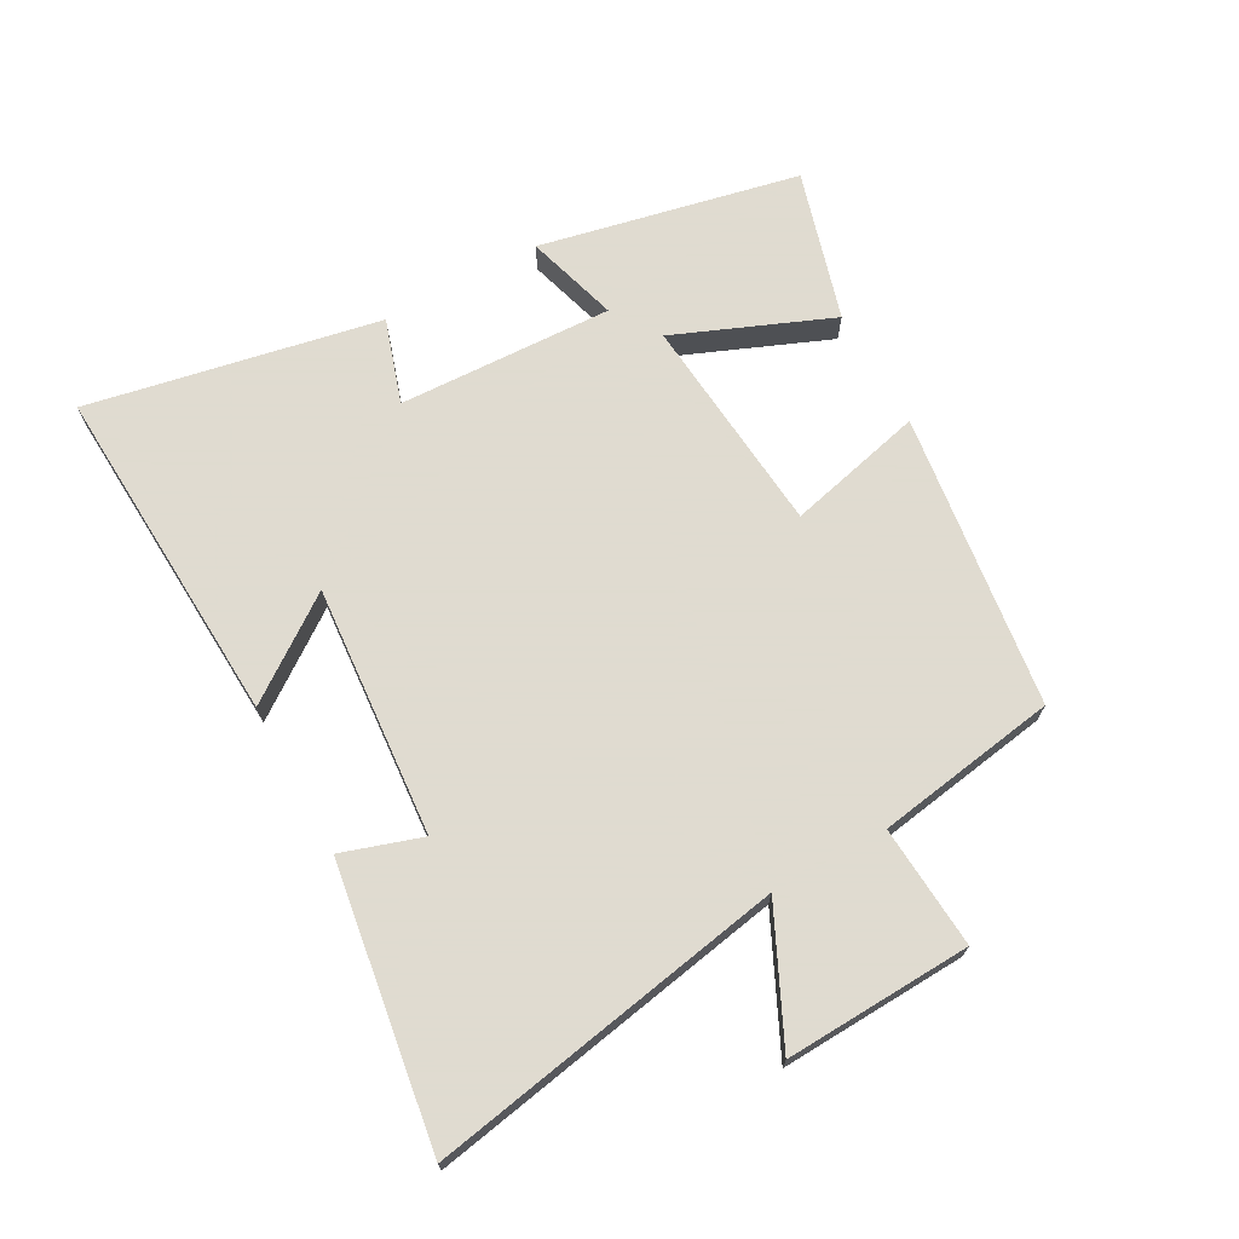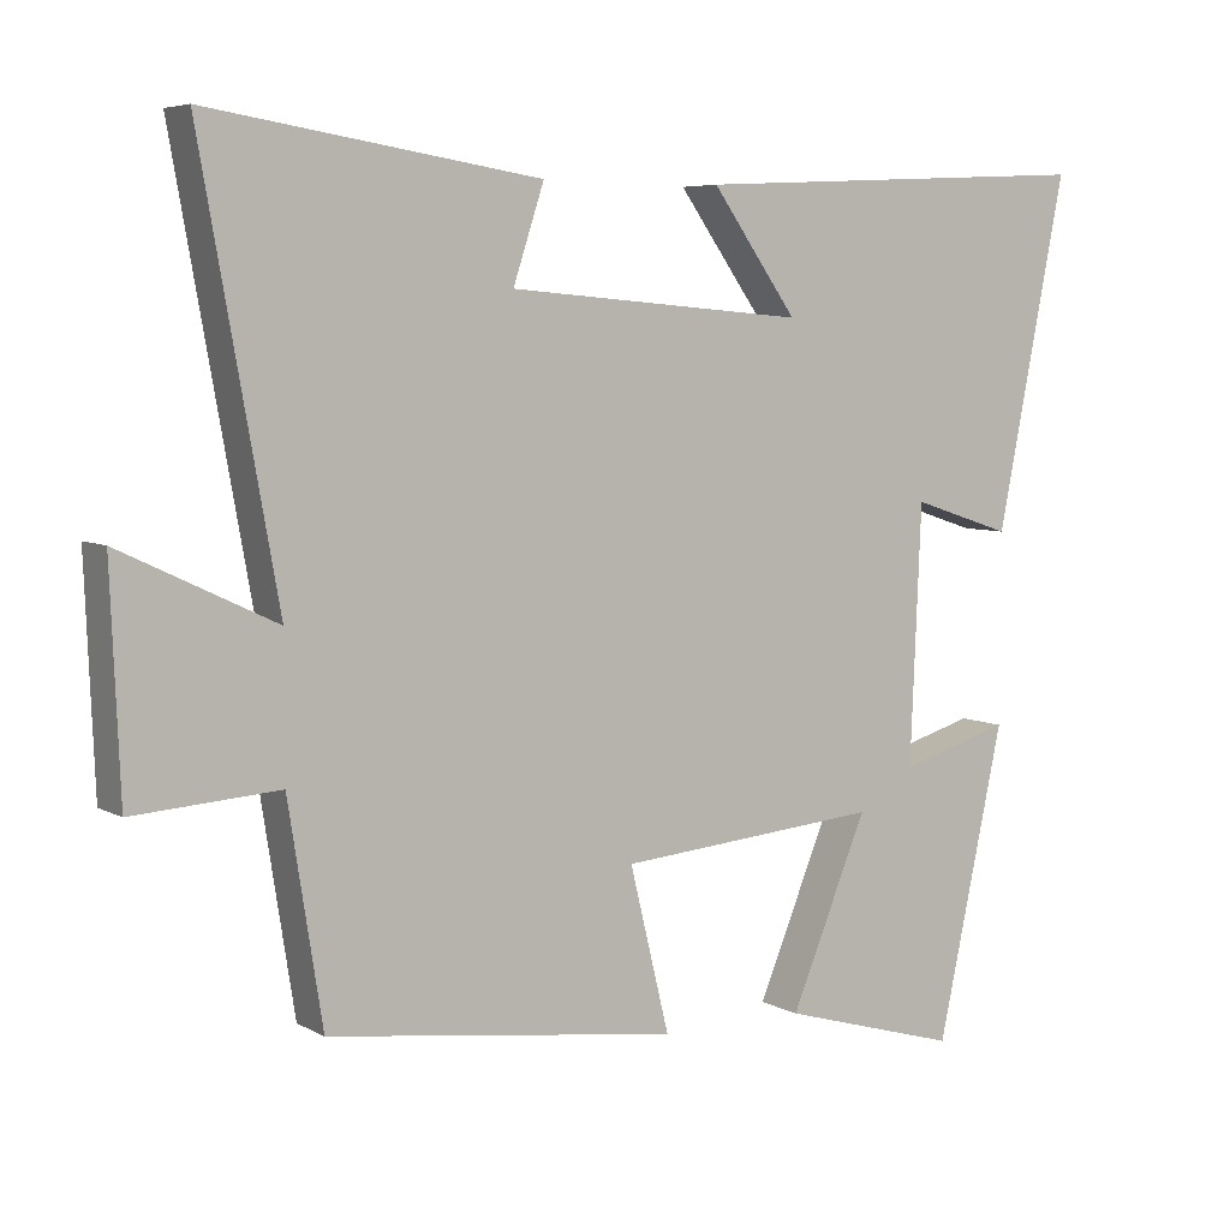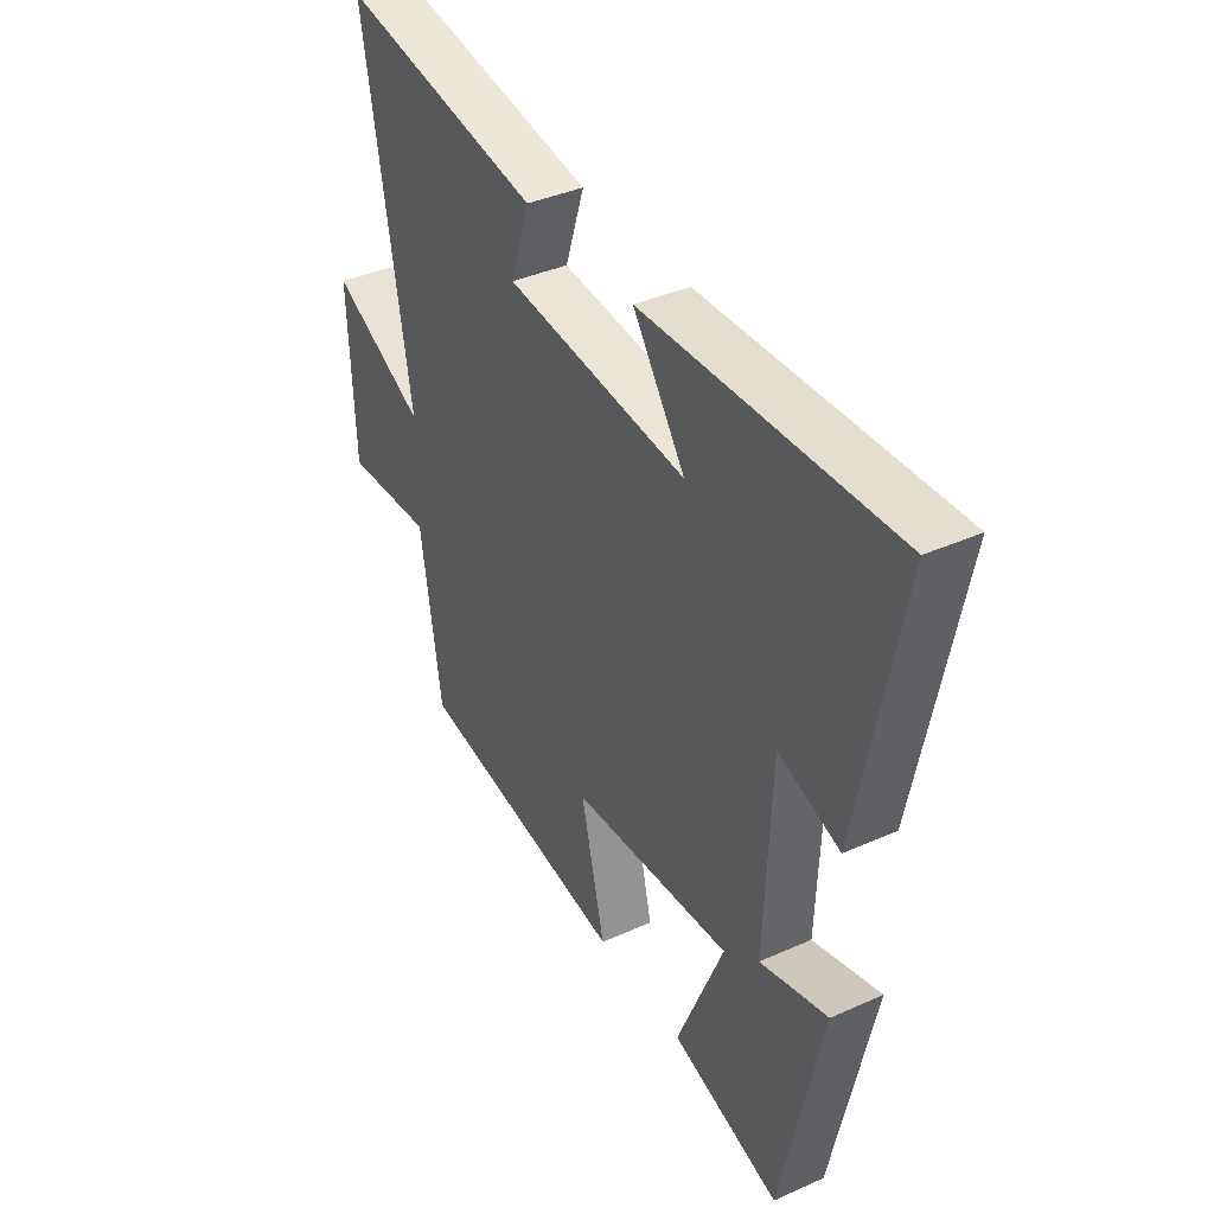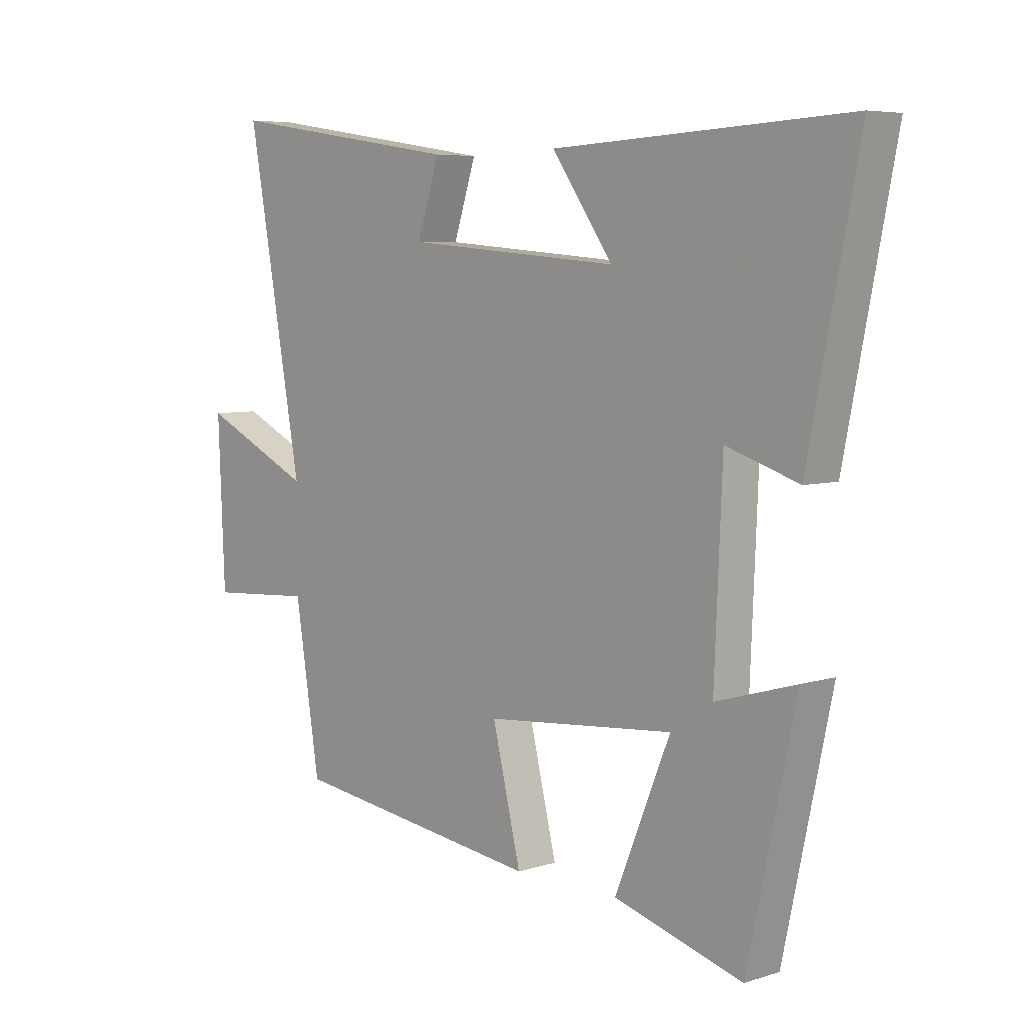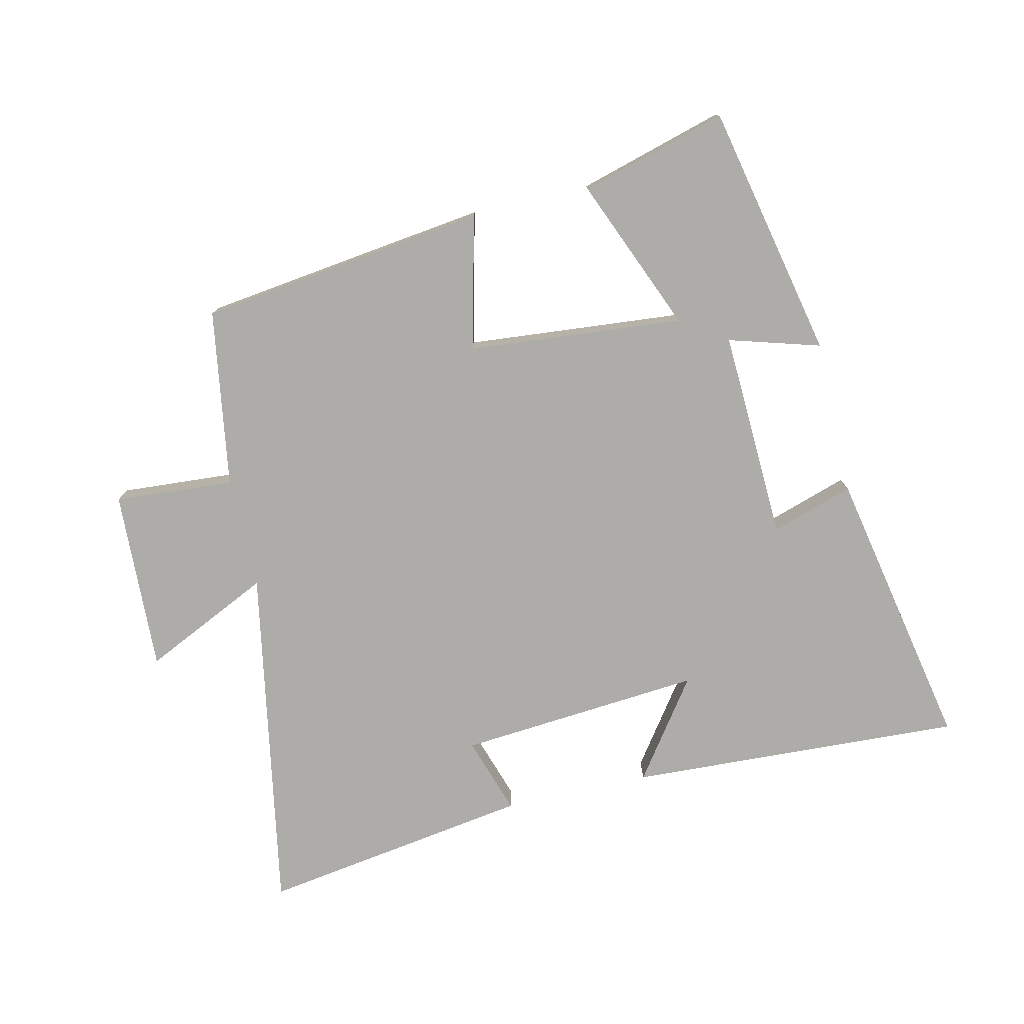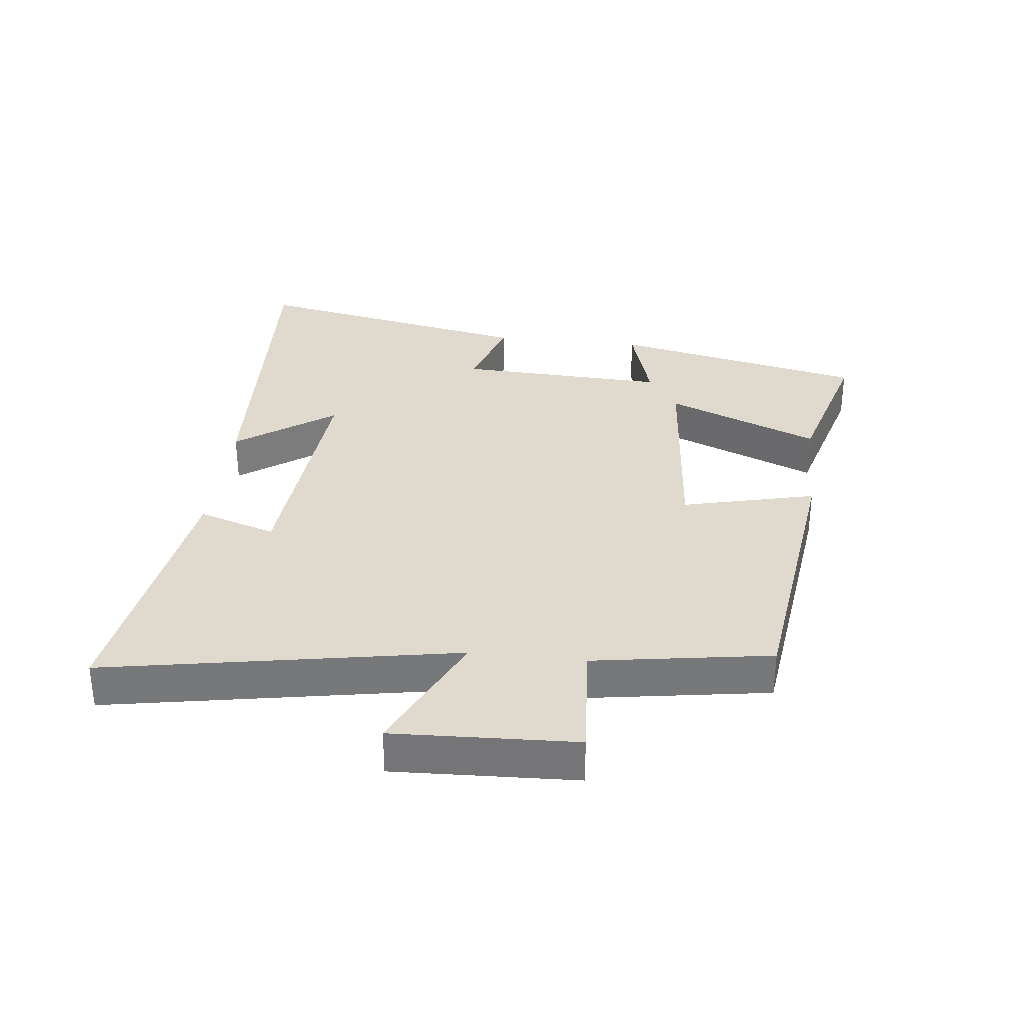
<metadata>
{"format":"obj","ext":"obj","renderer":"f3d","projection":"perspective","resolution":1024,"background":"white","views":[{"elev":70.2,"azim":61.0,"up":"+Y"},{"elev":5.9,"azim":147.6,"up":"+Z"},{"elev":38.8,"azim":-119.3,"up":"+Z"},{"elev":6.0,"azim":-133.2,"up":"+Z"},{"elev":-76.9,"azim":-167.1,"up":"+Y"},{"elev":32.9,"azim":96.4,"up":"+Y"}]}
</metadata>
<code>
v 0.599 0.07 0.566
v 0.5 0.07 0.016
v 0.7 0.07 0.111
v 0.688 0.07 -0.175
v 0.5 0.07 -0.162
v 0.456 0.07 -0.441
v 0.004 0.07 -0.5
v 0.055 0.07 -0.29
v -0.283 0.07 -0.26
v -0.184 0.07 -0.5
v -0.414 0.07 -0.566
v -0.5 0.07 -0.168
v -0.357 0.07 -0.21
v -0.371 0.07 0.12
v -0.5 0.07 0.078
v -0.589 0.07 0.526
v -0.062 0.07 0.5
v -0.172 0.07 0.346
v 0.212 0.07 0.378
v 0.172 0.07 0.5
v 0.599 0 0.566
v 0.5 0 0.016
v 0.7 0 0.111
v 0.688 0 -0.175
v 0.5 0 -0.162
v 0.456 0 -0.441
v 0.004 0 -0.5
v 0.055 0 -0.29
v -0.283 0 -0.26
v -0.184 0 -0.5
v -0.414 0 -0.566
v -0.5 0 -0.168
v -0.357 0 -0.21
v -0.371 0 0.12
v -0.5 0 0.078
v -0.589 0 0.526
v -0.062 0 0.5
v -0.172 0 0.346
v 0.212 0 0.378
v 0.172 0 0.5
f 19 20 1 2
f 18 19 2
f 16 17 18
f 15 16 18
f 14 15 18
f 13 14 18 2
f 11 12 13
f 10 11 13
f 9 10 13
f 8 9 13 2
f 7 8 2
f 6 7 2
f 5 6 2
f 2 3 4 5
f 22 21 40 39
f 22 39 38
f 38 37 36
f 38 36 35
f 38 35 34
f 22 38 34 33
f 33 32 31
f 33 31 30
f 33 30 29
f 22 33 29 28
f 22 28 27
f 22 27 26
f 22 26 25
f 25 24 23 22
f 1 21 22 2
f 2 22 23 3
f 3 23 24 4
f 4 24 25 5
f 5 25 26 6
f 6 26 27 7
f 7 27 28 8
f 8 28 29 9
f 9 29 30 10
f 10 30 31 11
f 11 31 32 12
f 12 32 33 13
f 13 33 34 14
f 14 34 35 15
f 15 35 36 16
f 16 36 37 17
f 17 37 38 18
f 18 38 39 19
f 19 39 40 20
f 20 40 21 1

</code>
